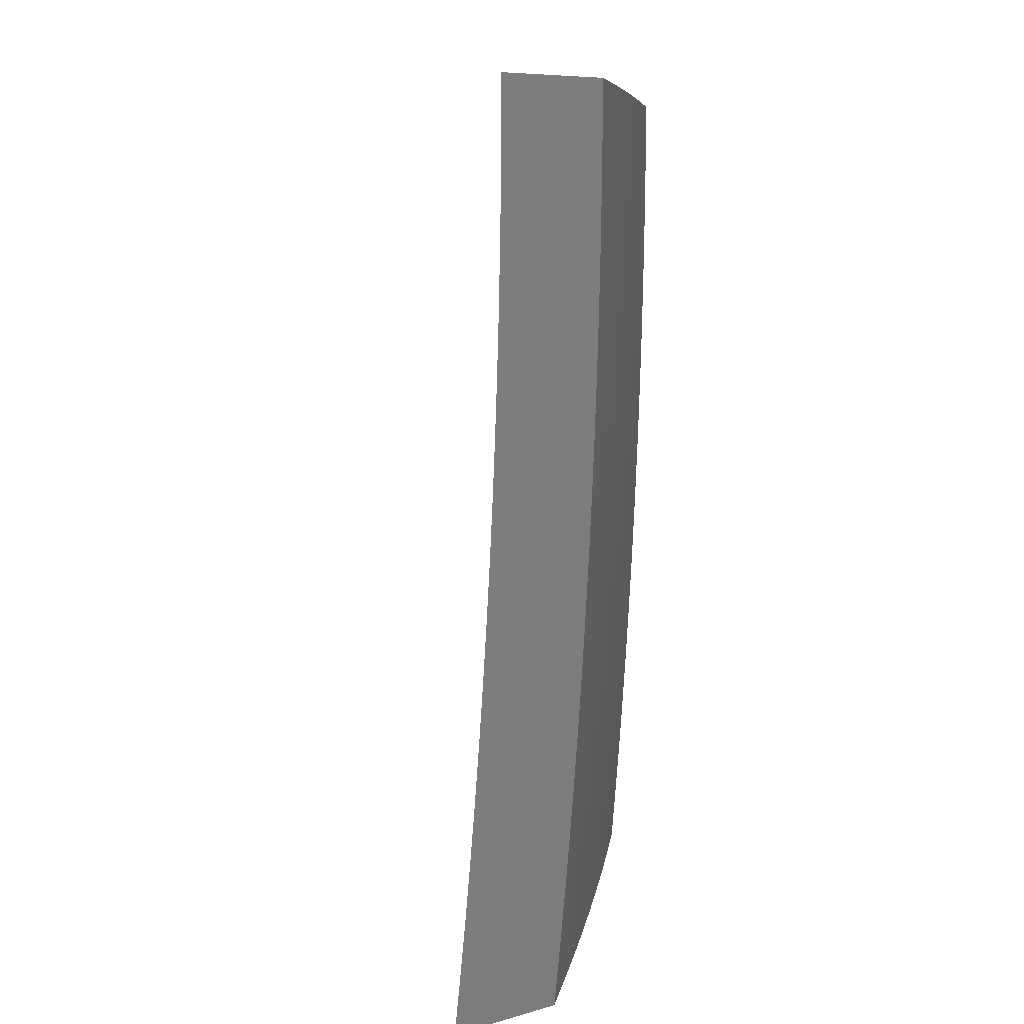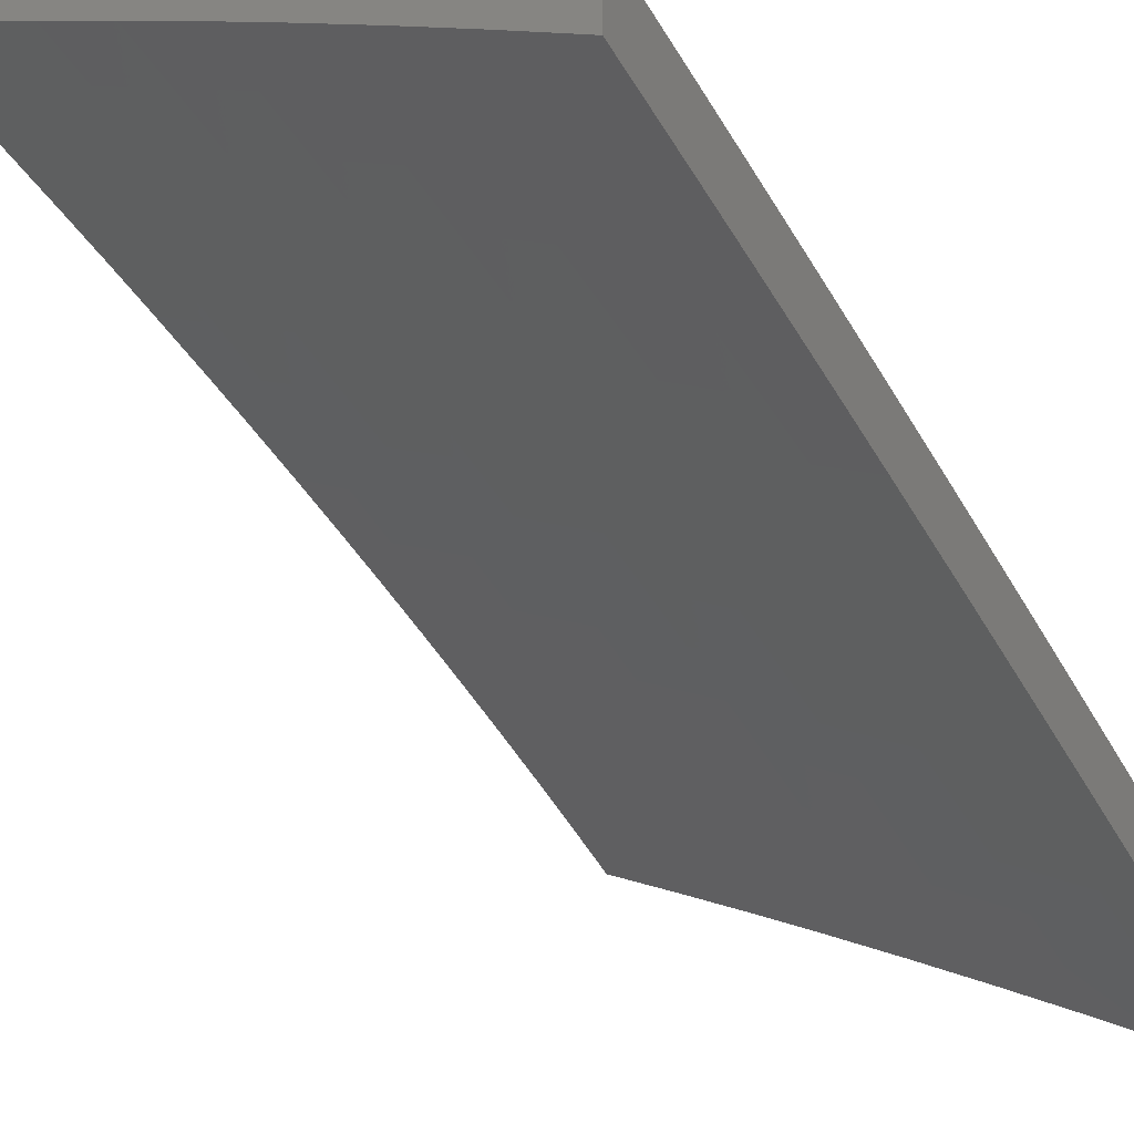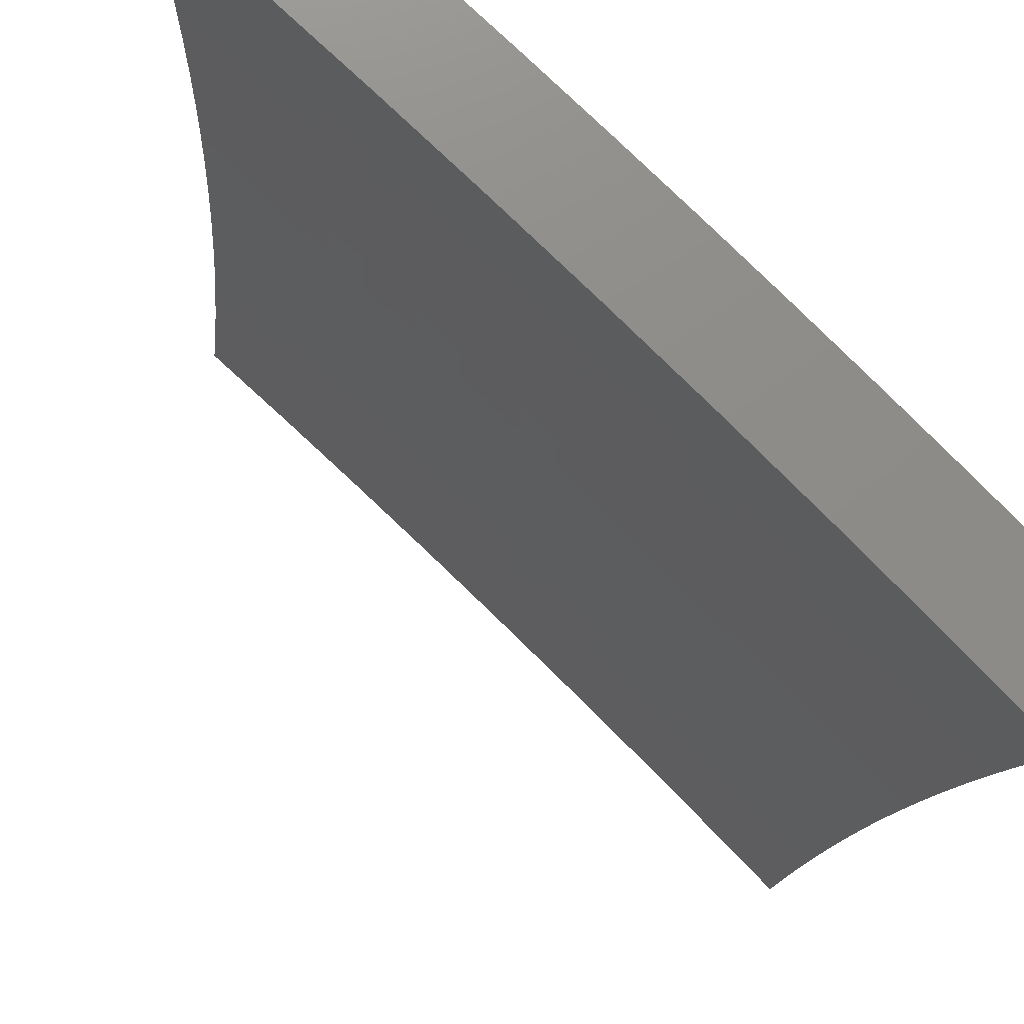
<metadata>
{"format":"stl","ext":"stl","renderer":"f3d","projection":"perspective","resolution":1024,"background":"white","views":[{"elev":8.0,"azim":142.0,"up":"+Z"},{"elev":-53.5,"azim":-150.9,"up":"+Y"},{"elev":-15.3,"azim":173.8,"up":"+Y"}]}
</metadata>
<code>
# stl→obj: 306 verts, 608 faces
v -8 7.426 -1
v -7.927 7.5 -1
v -8 7.433 -0.9378
v -7.931 7.503 -0.9367
v -8 7.44 -0.8755
v -7.934 7.507 -0.8734
v -8 7.446 -0.8132
v -7.938 7.51 -0.8103
v -8 7.452 -0.7508
v -7.941 7.513 -0.7472
v -8 7.457 -0.6884
v -7.943 7.515 -0.6843
v -8 7.462 -0.6259
v -7.946 7.518 -0.6215
v -8 7.467 -0.5634
v -7.948 7.52 -0.5588
v -8 7.471 -0.5009
v -7.95 7.522 -0.4962
v -8 7.474 -0.4384
v -7.952 7.523 -0.4338
v -8 7.477 -0.3758
v -7.953 7.525 -0.3714
v -8 7.48 -0.3132
v -7.955 7.526 -0.3092
v -8 7.482 -0.2506
v -7.956 7.527 -0.2471
v -8 7.484 -0.188
v -7.957 7.528 -0.1851
v -8 7.485 -0.1253
v -7.957 7.528 -0.1233
v -8 7.486 -0.06266
v -7.958 7.529 -0.06157
v -8 7.486 0
v -7.935 7.552 0
v -7.884 7.602 -0.06157
v -7.869 7.618 0
v -7.809 7.676 -0.06157
v -7.802 7.683 0
v -7.735 7.747 -0.06157
v -7.735 7.747 0
v -7.667 7.811 0
v -7.658 7.82 -0.06157
v -7.599 7.875 0
v -7.581 7.891 -0.06157
v -7.53 7.938 0
v -7.504 7.961 -0.06157
v -7.461 8 0
v -7.461 8 -0.06268
v -7.504 7.961 -0.1233
v -7.46 8 -0.1254
v -7.503 7.96 -0.1851
v -7.459 8 -0.188
v -7.502 7.959 -0.2471
v -7.457 8 -0.2507
v -7.501 7.958 -0.3092
v -7.455 8 -0.3133
v -7.5 7.957 -0.3714
v -7.452 8 -0.3759
v -7.499 7.956 -0.4338
v -7.449 8 -0.4385
v -7.497 7.954 -0.4962
v -7.445 8 -0.501
v -7.495 7.952 -0.5588
v -7.441 8 -0.5635
v -7.493 7.949 -0.6215
v -7.436 8 -0.626
v -7.491 7.947 -0.6843
v -7.431 8 -0.6884
v -7.488 7.944 -0.7472
v -7.425 8 -0.7509
v -7.485 7.941 -0.8103
v -7.419 8 -0.8132
v -7.482 7.938 -0.8734
v -7.412 8 -0.8755
v -7.479 7.934 -0.9367
v -7.405 8 -0.9378
v -7.475 7.931 -1
v -7.398 8 -1
v -7.857 7.577 -0.9367
v -7.854 7.573 -1
v -7.783 7.65 -0.9367
v -7.779 7.646 -1
v -7.708 7.722 -0.9367
v -7.704 7.719 -1
v -7.632 7.794 -0.9367
v -7.629 7.79 -1
v -7.556 7.864 -0.9367
v -7.552 7.861 -1
v -7.861 7.58 -0.8734
v -7.786 7.653 -0.8734
v -7.711 7.726 -0.8734
v -7.636 7.797 -0.8734
v -7.559 7.868 -0.8734
v -7.864 7.584 -0.8103
v -7.79 7.656 -0.8103
v -7.715 7.729 -0.8103
v -7.639 7.8 -0.8103
v -7.562 7.871 -0.8103
v -7.867 7.586 -0.7472
v -7.793 7.659 -0.7472
v -7.718 7.731 -0.7472
v -7.642 7.803 -0.7472
v -7.565 7.874 -0.7472
v -7.87 7.589 -0.6843
v -7.795 7.662 -0.6843
v -7.72 7.734 -0.6843
v -7.644 7.806 -0.6843
v -7.568 7.877 -0.6843
v -7.872 7.591 -0.6215
v -7.798 7.664 -0.6215
v -7.723 7.737 -0.6215
v -7.647 7.808 -0.6215
v -7.57 7.879 -0.6215
v -7.874 7.594 -0.5588
v -7.8 7.667 -0.5588
v -7.725 7.739 -0.5588
v -7.649 7.811 -0.5588
v -7.572 7.882 -0.5588
v -7.876 7.595 -0.4962
v -7.802 7.669 -0.4962
v -7.727 7.741 -0.4962
v -7.651 7.813 -0.4962
v -7.574 7.884 -0.4962
v -7.878 7.597 -0.4338
v -7.804 7.67 -0.4338
v -7.729 7.742 -0.4338
v -7.653 7.814 -0.4338
v -7.576 7.885 -0.4338
v -7.88 7.599 -0.3714
v -7.805 7.672 -0.3714
v -7.73 7.744 -0.3714
v -7.654 7.816 -0.3714
v -7.577 7.887 -0.3714
v -7.881 7.6 -0.3092
v -7.806 7.673 -0.3092
v -7.732 7.745 -0.3092
v -7.655 7.817 -0.3092
v -7.579 7.888 -0.3092
v -7.882 7.601 -0.2471
v -7.807 7.674 -0.2471
v -7.733 7.746 -0.2471
v -7.656 7.818 -0.2471
v -7.58 7.889 -0.2471
v -7.883 7.602 -0.1851
v -7.808 7.675 -0.1851
v -7.734 7.747 -0.1851
v -7.657 7.819 -0.1851
v -7.58 7.89 -0.1851
v -7.883 7.602 -0.1233
v -7.809 7.675 -0.1233
v -7.734 7.747 -0.1233
v -7.658 7.819 -0.1233
v -7.581 7.891 -0.1233
v -7.533 8 -1
v -7.593 7.946 -1
v -7.541 8 -0.9378
v -7.597 7.95 -0.9367
v -7.548 8 -0.8755
v -7.6 7.953 -0.8734
v -7.554 8 -0.8132
v -7.603 7.956 -0.8103
v -7.561 8 -0.7508
v -7.606 7.959 -0.7473
v -7.566 8 -0.6884
v -7.608 7.962 -0.6843
v -7.571 8 -0.626
v -7.611 7.964 -0.6215
v -7.576 8 -0.5635
v -7.613 7.967 -0.5588
v -7.58 8 -0.501
v -7.615 7.969 -0.4962
v -7.584 8 -0.4384
v -7.617 7.97 -0.4338
v -7.587 8 -0.3758
v -7.618 7.972 -0.3714
v -7.589 8 -0.3132
v -7.619 7.973 -0.3092
v -7.592 8 -0.2506
v -7.62 7.974 -0.2471
v -7.593 8 -0.188
v -7.621 7.975 -0.1851
v -7.595 8 -0.1253
v -7.621 7.975 -0.1233
v -7.595 8 -0.06267
v -7.622 7.976 -0.06158
v -7.596 8 0
v -7.647 7.953 4.717e-35
v -7.681 7.921 -0.06158
v -7.698 7.905 1.617e-34
v -7.741 7.866 -0.06158
v -7.749 7.858 3.032e-34
v -7.799 7.81 -0.06158
v -7.8 7.81 4.313e-34
v -7.851 7.761 5.054e-34
v -7.858 7.754 -0.06158
v -7.901 7.712 4.852e-34
v -7.916 7.697 -0.06158
v -7.951 7.663 3.302e-34
v -7.973 7.641 -0.06158
v -8 7.614 0
v -8 7.614 -0.06266
v -7.973 7.64 -0.1233
v -8 7.613 -0.1253
v -7.972 7.64 -0.1851
v -8 7.612 -0.1879
v -7.971 7.639 -0.2471
v -8 7.61 -0.2506
v -7.97 7.638 -0.3092
v -8 7.608 -0.3132
v -7.969 7.637 -0.3714
v -8 7.606 -0.3758
v -7.968 7.635 -0.4338
v -8 7.603 -0.4383
v -7.966 7.634 -0.4962
v -8 7.599 -0.5009
v -7.964 7.632 -0.5588
v -8 7.595 -0.5634
v -7.962 7.63 -0.6215
v -8 7.591 -0.6259
v -7.959 7.627 -0.6843
v -8 7.586 -0.6883
v -7.956 7.625 -0.7473
v -8 7.581 -0.7508
v -7.953 7.622 -0.8103
v -8 7.575 -0.8131
v -7.95 7.619 -0.8734
v -8 7.569 -0.8755
v -7.947 7.615 -0.9367
v -8 7.562 -0.9378
v -7.943 7.612 -1
v -8 7.555 -1
v -7.652 7.891 -1
v -7.656 7.895 -0.9367
v -7.659 7.898 -0.8734
v -7.662 7.902 -0.8103
v -7.665 7.904 -0.7473
v -7.668 7.907 -0.6843
v -7.67 7.91 -0.6215
v -7.672 7.912 -0.5588
v -7.674 7.914 -0.4962
v -7.676 7.916 -0.4338
v -7.678 7.917 -0.3714
v -7.679 7.918 -0.3092
v -7.68 7.919 -0.2471
v -7.681 7.92 -0.1851
v -7.681 7.921 -0.1233
v -7.711 7.836 -1
v -7.715 7.84 -0.9367
v -7.718 7.843 -0.8734
v -7.721 7.846 -0.8103
v -7.724 7.849 -0.7473
v -7.727 7.852 -0.6843
v -7.729 7.854 -0.6215
v -7.732 7.857 -0.5588
v -7.733 7.859 -0.4962
v -7.735 7.86 -0.4338
v -7.737 7.862 -0.3714
v -7.738 7.863 -0.3092
v -7.739 7.864 -0.2471
v -7.74 7.865 -0.1851
v -7.74 7.865 -0.1233
v -7.77 7.781 -1
v -7.774 7.784 -0.9367
v -7.777 7.788 -0.8734
v -7.78 7.791 -0.8103
v -7.783 7.794 -0.7473
v -7.786 7.796 -0.6843
v -7.788 7.799 -0.6215
v -7.79 7.801 -0.5588
v -7.792 7.803 -0.4962
v -7.794 7.805 -0.4338
v -7.795 7.806 -0.3714
v -7.797 7.807 -0.3092
v -7.798 7.808 -0.2471
v -7.798 7.809 -0.1851
v -7.799 7.81 -0.1233
v -7.828 7.725 -1
v -7.832 7.728 -0.9367
v -7.835 7.732 -0.8734
v -7.838 7.735 -0.8103
v -7.841 7.738 -0.7473
v -7.844 7.74 -0.6843
v -7.846 7.743 -0.6215
v -7.849 7.745 -0.5588
v -7.85 7.747 -0.4962
v -7.852 7.749 -0.4338
v -7.854 7.75 -0.3714
v -7.855 7.751 -0.3092
v -7.856 7.752 -0.2471
v -7.857 7.753 -0.1851
v -7.857 7.754 -0.1233
v -7.886 7.669 -1
v -7.889 7.672 -0.9367
v -7.893 7.675 -0.8734
v -7.896 7.679 -0.8103
v -7.899 7.681 -0.7473
v -7.902 7.684 -0.6843
v -7.904 7.686 -0.6215
v -7.906 7.689 -0.5588
v -7.908 7.69 -0.4962
v -7.91 7.692 -0.4338
v -7.912 7.694 -0.3714
v -7.913 7.695 -0.3092
v -7.914 7.696 -0.2471
v -7.915 7.697 -0.1851
v -7.915 7.697 -0.1233
f 1 2 3
f 3 2 4
f 3 4 5
f 5 4 6
f 5 6 7
f 7 6 8
f 7 8 9
f 9 8 10
f 9 10 11
f 11 10 12
f 11 12 13
f 13 12 14
f 13 14 15
f 15 14 16
f 15 16 17
f 17 16 18
f 17 18 19
f 19 18 20
f 19 20 21
f 21 20 22
f 21 22 23
f 23 22 24
f 23 24 25
f 25 24 26
f 25 26 27
f 27 26 28
f 27 28 29
f 29 28 30
f 29 30 31
f 31 30 32
f 31 32 33
f 33 32 34
f 34 32 35
f 34 35 36
f 36 35 37
f 36 37 38
f 38 37 39
f 38 39 40
f 40 39 41
f 41 39 42
f 41 42 43
f 43 42 44
f 43 44 45
f 45 44 46
f 45 46 47
f 47 46 48
f 48 46 49
f 48 49 50
f 50 49 51
f 50 51 52
f 52 51 53
f 52 53 54
f 54 53 55
f 54 55 56
f 56 55 57
f 56 57 58
f 58 57 59
f 58 59 60
f 60 59 61
f 60 61 62
f 62 61 63
f 62 63 64
f 64 63 65
f 64 65 66
f 66 65 67
f 66 67 68
f 68 67 69
f 68 69 70
f 70 69 71
f 70 71 72
f 72 71 73
f 72 73 74
f 74 73 75
f 74 75 76
f 76 75 77
f 76 77 78
f 4 2 79
f 79 2 80
f 79 80 81
f 81 80 82
f 81 82 83
f 83 82 84
f 83 84 85
f 85 84 86
f 85 86 87
f 87 86 88
f 87 88 75
f 75 88 77
f 6 4 89
f 89 4 79
f 89 79 90
f 90 79 81
f 90 81 91
f 91 81 83
f 91 83 92
f 92 83 85
f 92 85 93
f 93 85 87
f 93 87 73
f 73 87 75
f 8 6 94
f 94 6 89
f 94 89 95
f 95 89 90
f 95 90 96
f 96 90 91
f 96 91 97
f 97 91 92
f 97 92 98
f 98 92 93
f 98 93 71
f 71 93 73
f 10 8 99
f 99 8 94
f 99 94 100
f 100 94 95
f 100 95 101
f 101 95 96
f 101 96 102
f 102 96 97
f 102 97 103
f 103 97 98
f 103 98 69
f 69 98 71
f 12 10 104
f 104 10 99
f 104 99 105
f 105 99 100
f 105 100 106
f 106 100 101
f 106 101 107
f 107 101 102
f 107 102 108
f 108 102 103
f 108 103 67
f 67 103 69
f 14 12 109
f 109 12 104
f 109 104 110
f 110 104 105
f 110 105 111
f 111 105 106
f 111 106 112
f 112 106 107
f 112 107 113
f 113 107 108
f 113 108 65
f 65 108 67
f 16 14 114
f 114 14 109
f 114 109 115
f 115 109 110
f 115 110 116
f 116 110 111
f 116 111 117
f 117 111 112
f 117 112 118
f 118 112 113
f 118 113 63
f 63 113 65
f 18 16 119
f 119 16 114
f 119 114 120
f 120 114 115
f 120 115 121
f 121 115 116
f 121 116 122
f 122 116 117
f 122 117 123
f 123 117 118
f 123 118 61
f 61 118 63
f 20 18 124
f 124 18 119
f 124 119 125
f 125 119 120
f 125 120 126
f 126 120 121
f 126 121 127
f 127 121 122
f 127 122 128
f 128 122 123
f 128 123 59
f 59 123 61
f 22 20 129
f 129 20 124
f 129 124 130
f 130 124 125
f 130 125 131
f 131 125 126
f 131 126 132
f 132 126 127
f 132 127 133
f 133 127 128
f 133 128 57
f 57 128 59
f 24 22 134
f 134 22 129
f 134 129 135
f 135 129 130
f 135 130 136
f 136 130 131
f 136 131 137
f 137 131 132
f 137 132 138
f 138 132 133
f 138 133 55
f 55 133 57
f 26 24 139
f 139 24 134
f 139 134 140
f 140 134 135
f 140 135 141
f 141 135 136
f 141 136 142
f 142 136 137
f 142 137 143
f 143 137 138
f 143 138 53
f 53 138 55
f 28 26 144
f 144 26 139
f 144 139 145
f 145 139 140
f 145 140 146
f 146 140 141
f 146 141 147
f 147 141 142
f 147 142 148
f 148 142 143
f 148 143 51
f 51 143 53
f 35 32 30
f 30 28 149
f 149 28 144
f 149 144 150
f 150 144 145
f 150 145 151
f 151 145 146
f 151 146 152
f 152 146 147
f 152 147 153
f 153 147 148
f 153 148 49
f 49 148 51
f 37 35 149
f 149 35 30
f 37 149 150
f 39 37 150
f 39 150 151
f 42 39 151
f 42 151 152
f 44 42 152
f 44 152 153
f 46 44 153
f 46 153 49
f 154 155 156
f 156 155 157
f 156 157 158
f 158 157 159
f 158 159 160
f 160 159 161
f 160 161 162
f 162 161 163
f 162 163 164
f 164 163 165
f 164 165 166
f 166 165 167
f 166 167 168
f 168 167 169
f 168 169 170
f 170 169 171
f 170 171 172
f 172 171 173
f 172 173 174
f 174 173 175
f 174 175 176
f 176 175 177
f 176 177 178
f 178 177 179
f 178 179 180
f 180 179 181
f 180 181 182
f 182 181 183
f 182 183 184
f 184 183 185
f 184 185 186
f 186 185 187
f 187 185 188
f 187 188 189
f 189 188 190
f 189 190 191
f 191 190 192
f 191 192 193
f 193 192 194
f 194 192 195
f 194 195 196
f 196 195 197
f 196 197 198
f 198 197 199
f 198 199 200
f 200 199 201
f 201 199 202
f 201 202 203
f 203 202 204
f 203 204 205
f 205 204 206
f 205 206 207
f 207 206 208
f 207 208 209
f 209 208 210
f 209 210 211
f 211 210 212
f 211 212 213
f 213 212 214
f 213 214 215
f 215 214 216
f 215 216 217
f 217 216 218
f 217 218 219
f 219 218 220
f 219 220 221
f 221 220 222
f 221 222 223
f 223 222 224
f 223 224 225
f 225 224 226
f 225 226 227
f 227 226 228
f 227 228 229
f 229 228 230
f 229 230 231
f 155 232 157
f 157 232 233
f 157 233 159
f 159 233 234
f 159 234 161
f 161 234 235
f 161 235 163
f 163 235 236
f 163 236 165
f 165 236 237
f 165 237 167
f 167 237 238
f 167 238 169
f 169 238 239
f 169 239 171
f 171 239 240
f 171 240 173
f 173 240 241
f 173 241 175
f 175 241 242
f 175 242 177
f 177 242 243
f 177 243 179
f 179 243 244
f 179 244 181
f 181 244 245
f 181 245 183
f 183 245 246
f 183 246 185
f 185 246 188
f 232 247 233
f 233 247 248
f 233 248 234
f 234 248 249
f 234 249 235
f 235 249 250
f 235 250 236
f 236 250 251
f 236 251 237
f 237 251 252
f 237 252 238
f 238 252 253
f 238 253 239
f 239 253 254
f 239 254 240
f 240 254 255
f 240 255 241
f 241 255 256
f 241 256 242
f 242 256 257
f 242 257 243
f 243 257 258
f 243 258 244
f 244 258 259
f 244 259 245
f 245 259 260
f 245 260 246
f 246 260 261
f 246 261 188
f 188 261 190
f 247 262 248
f 248 262 263
f 248 263 249
f 249 263 264
f 249 264 250
f 250 264 265
f 250 265 251
f 251 265 266
f 251 266 252
f 252 266 267
f 252 267 253
f 253 267 268
f 253 268 254
f 254 268 269
f 254 269 255
f 255 269 270
f 255 270 256
f 256 270 271
f 256 271 257
f 257 271 272
f 257 272 258
f 258 272 273
f 258 273 259
f 259 273 274
f 259 274 260
f 260 274 275
f 260 275 261
f 261 275 276
f 261 276 190
f 190 276 192
f 262 277 263
f 263 277 278
f 263 278 264
f 264 278 279
f 264 279 265
f 265 279 280
f 265 280 266
f 266 280 281
f 266 281 267
f 267 281 282
f 267 282 268
f 268 282 283
f 268 283 269
f 269 283 284
f 269 284 270
f 270 284 285
f 270 285 271
f 271 285 286
f 271 286 272
f 272 286 287
f 272 287 273
f 273 287 288
f 273 288 274
f 274 288 289
f 274 289 275
f 275 289 290
f 275 290 276
f 276 290 291
f 276 291 192
f 192 291 195
f 277 292 278
f 278 292 293
f 278 293 279
f 279 293 294
f 279 294 280
f 280 294 295
f 280 295 281
f 281 295 296
f 281 296 282
f 282 296 297
f 282 297 283
f 283 297 298
f 283 298 284
f 284 298 299
f 284 299 285
f 285 299 300
f 285 300 286
f 286 300 301
f 286 301 287
f 287 301 302
f 287 302 288
f 288 302 303
f 288 303 289
f 289 303 304
f 289 304 290
f 290 304 305
f 290 305 291
f 291 305 306
f 291 306 195
f 195 306 197
f 292 230 293
f 293 230 228
f 293 228 294
f 294 228 226
f 294 226 295
f 295 226 224
f 295 224 296
f 296 224 222
f 296 222 297
f 297 222 220
f 297 220 298
f 298 220 218
f 298 218 299
f 299 218 216
f 299 216 300
f 300 216 214
f 300 214 301
f 301 214 212
f 301 212 302
f 302 212 210
f 302 210 303
f 303 210 208
f 303 208 304
f 304 208 206
f 304 206 305
f 305 206 204
f 305 204 306
f 306 204 202
f 306 202 197
f 197 202 199
f 186 47 184
f 184 47 48
f 184 48 182
f 182 48 50
f 182 50 180
f 180 50 178
f 178 50 52
f 178 52 176
f 176 52 54
f 176 54 174
f 174 54 172
f 172 54 56
f 172 56 170
f 170 56 58
f 170 58 168
f 168 58 166
f 166 58 60
f 166 60 164
f 164 60 62
f 164 62 162
f 162 62 64
f 162 64 160
f 160 64 158
f 158 64 66
f 158 66 156
f 156 66 68
f 156 68 154
f 154 68 70
f 154 70 72
f 72 74 154
f 154 74 76
f 154 76 78
f 78 77 154
f 154 77 155
f 155 77 88
f 155 88 232
f 232 88 86
f 232 86 247
f 247 86 84
f 247 84 262
f 262 84 277
f 277 84 82
f 277 82 292
f 292 82 80
f 292 80 230
f 230 80 2
f 230 2 231
f 231 2 1
f 33 34 200
f 200 34 198
f 198 34 36
f 198 36 196
f 196 36 38
f 196 38 194
f 194 38 40
f 194 40 193
f 193 40 191
f 191 40 41
f 191 41 189
f 189 41 43
f 189 43 187
f 187 43 45
f 187 45 186
f 186 45 47
f 1 3 231
f 231 3 5
f 231 5 7
f 7 9 231
f 231 9 11
f 231 11 229
f 229 11 13
f 229 13 227
f 227 13 15
f 227 15 225
f 225 15 223
f 223 15 17
f 223 17 221
f 221 17 19
f 221 19 219
f 219 19 21
f 219 21 217
f 217 21 215
f 215 21 23
f 215 23 213
f 213 23 25
f 213 25 211
f 211 25 209
f 209 25 27
f 209 27 207
f 207 27 29
f 207 29 205
f 205 29 203
f 203 29 31
f 203 31 201
f 201 31 33
f 201 33 200

</code>
